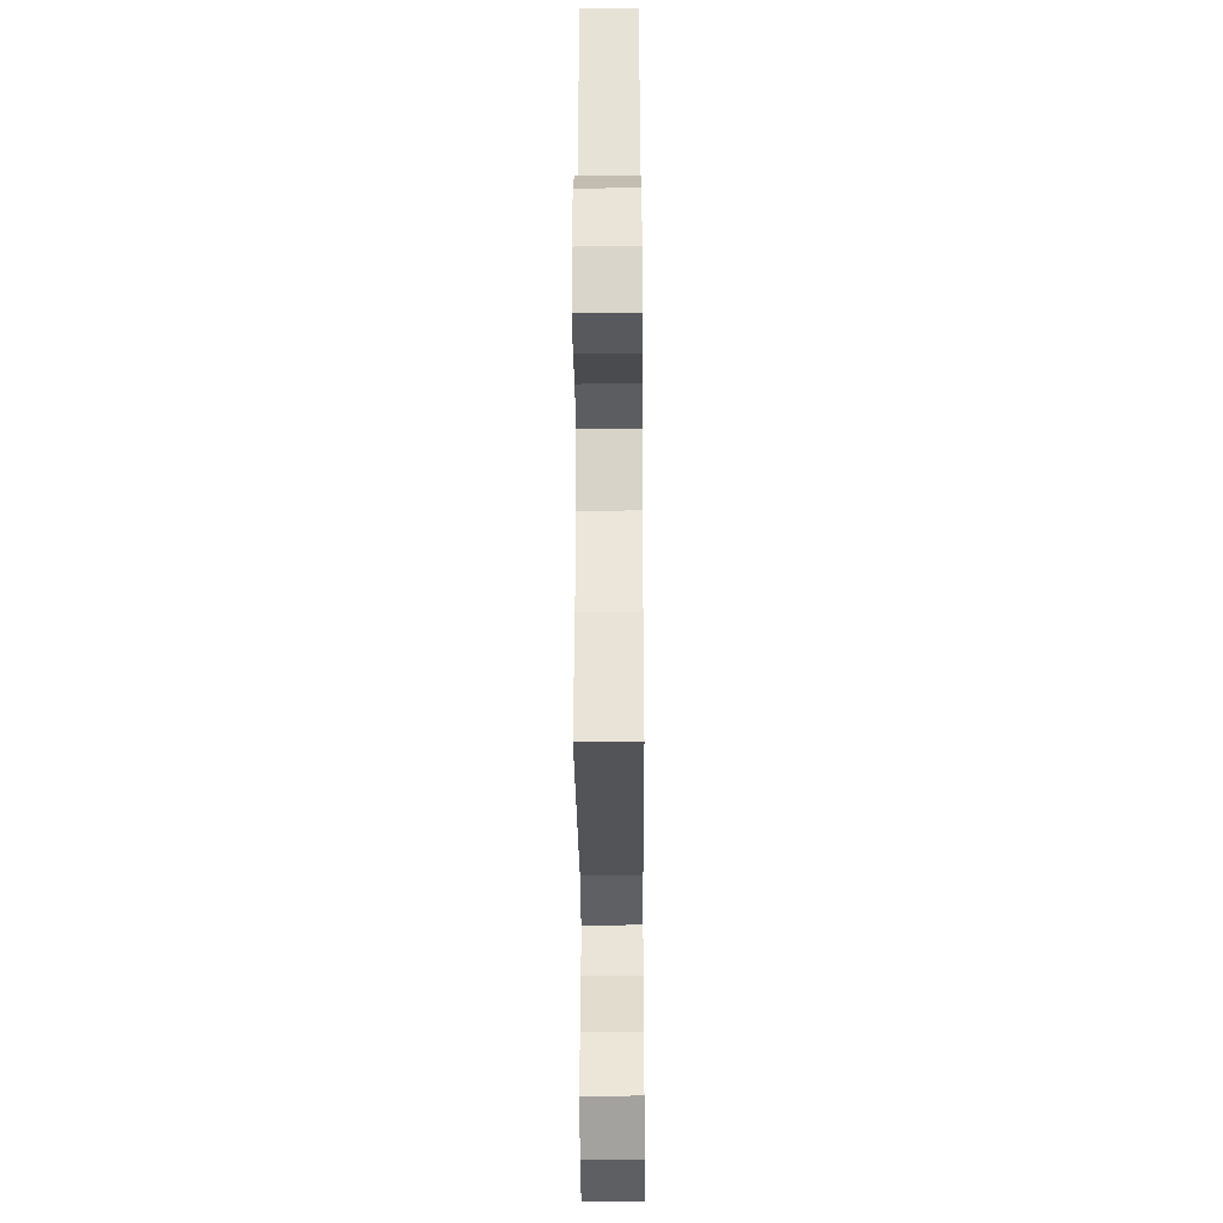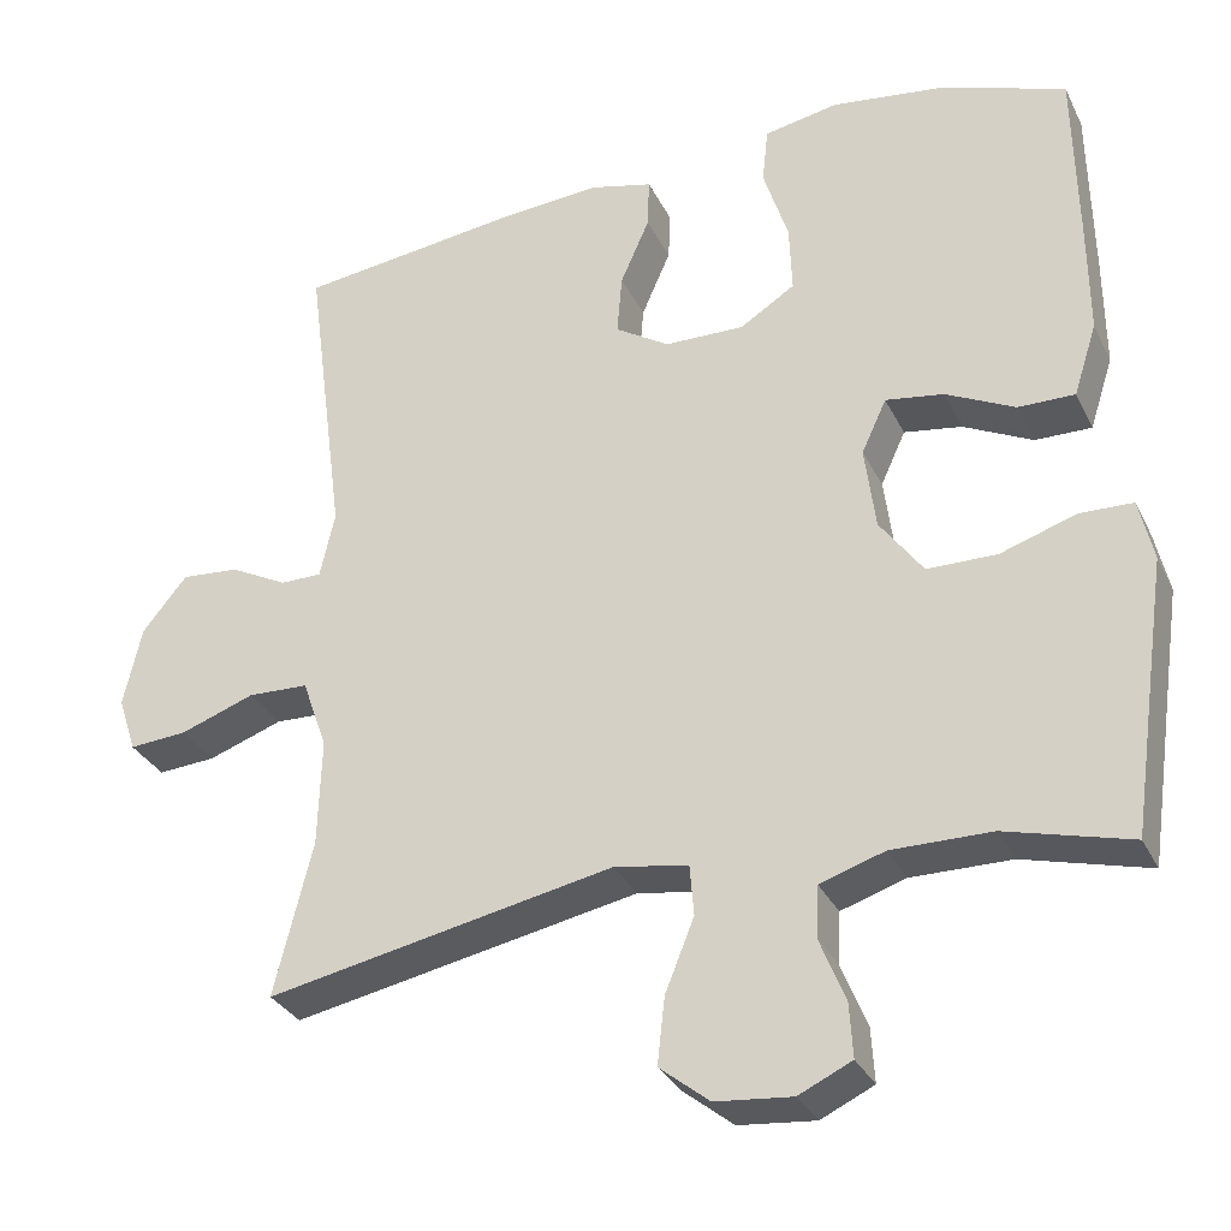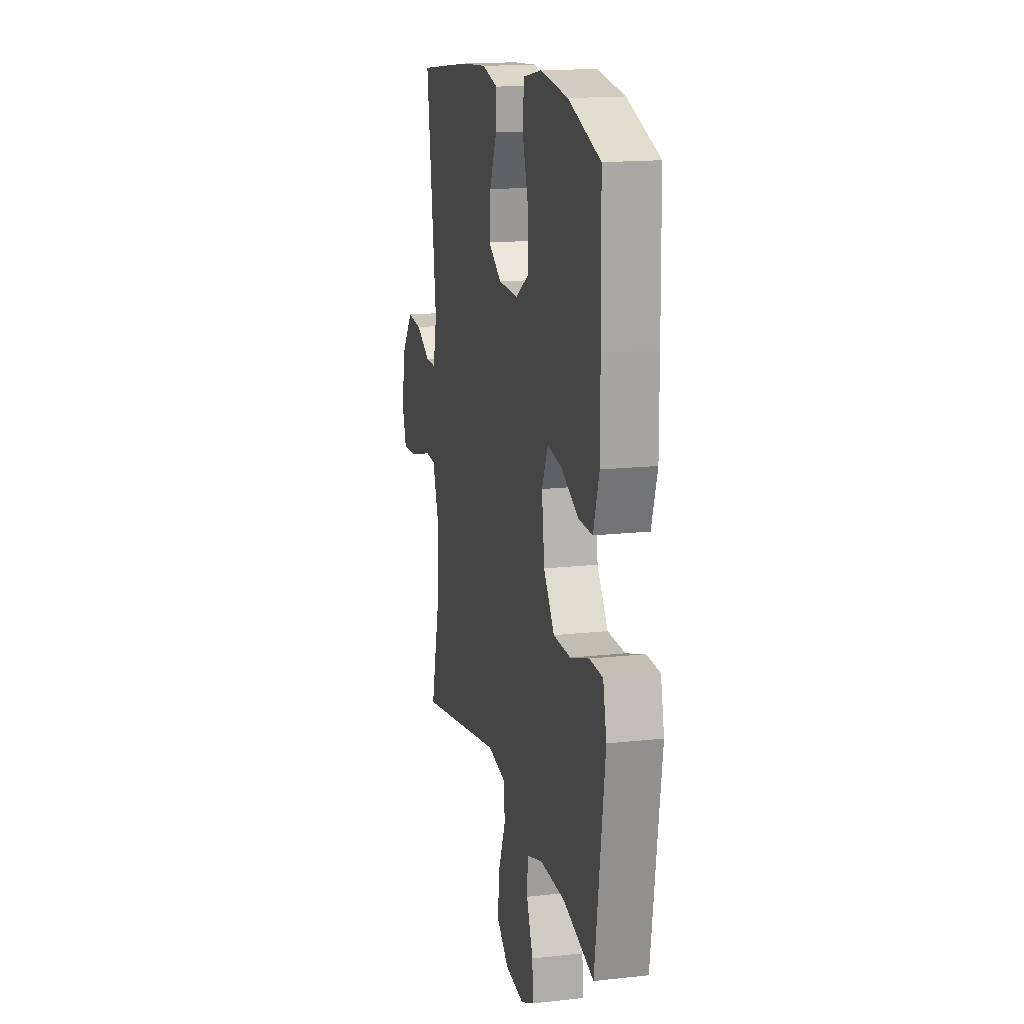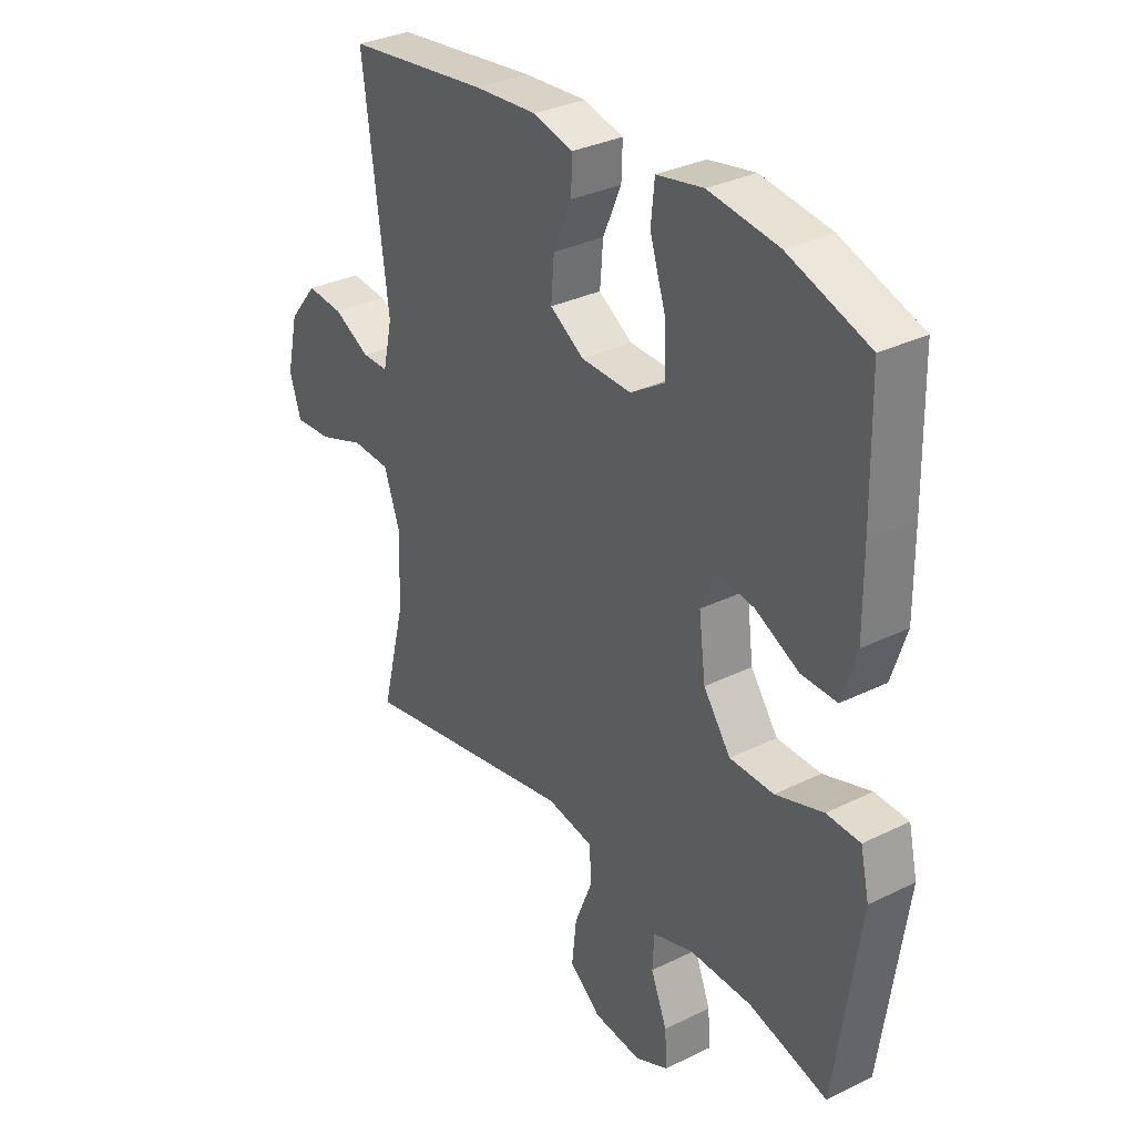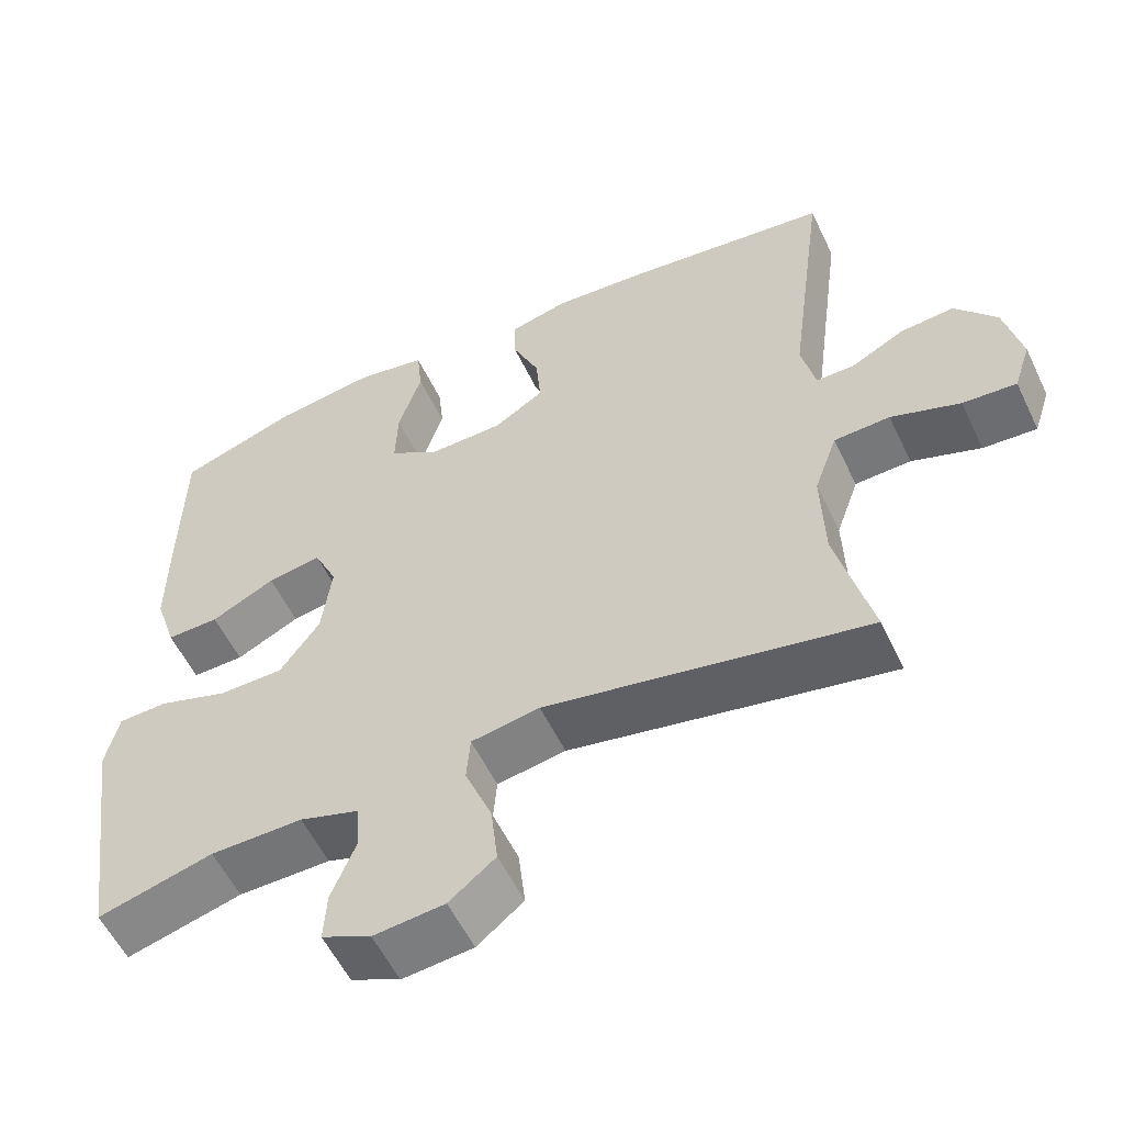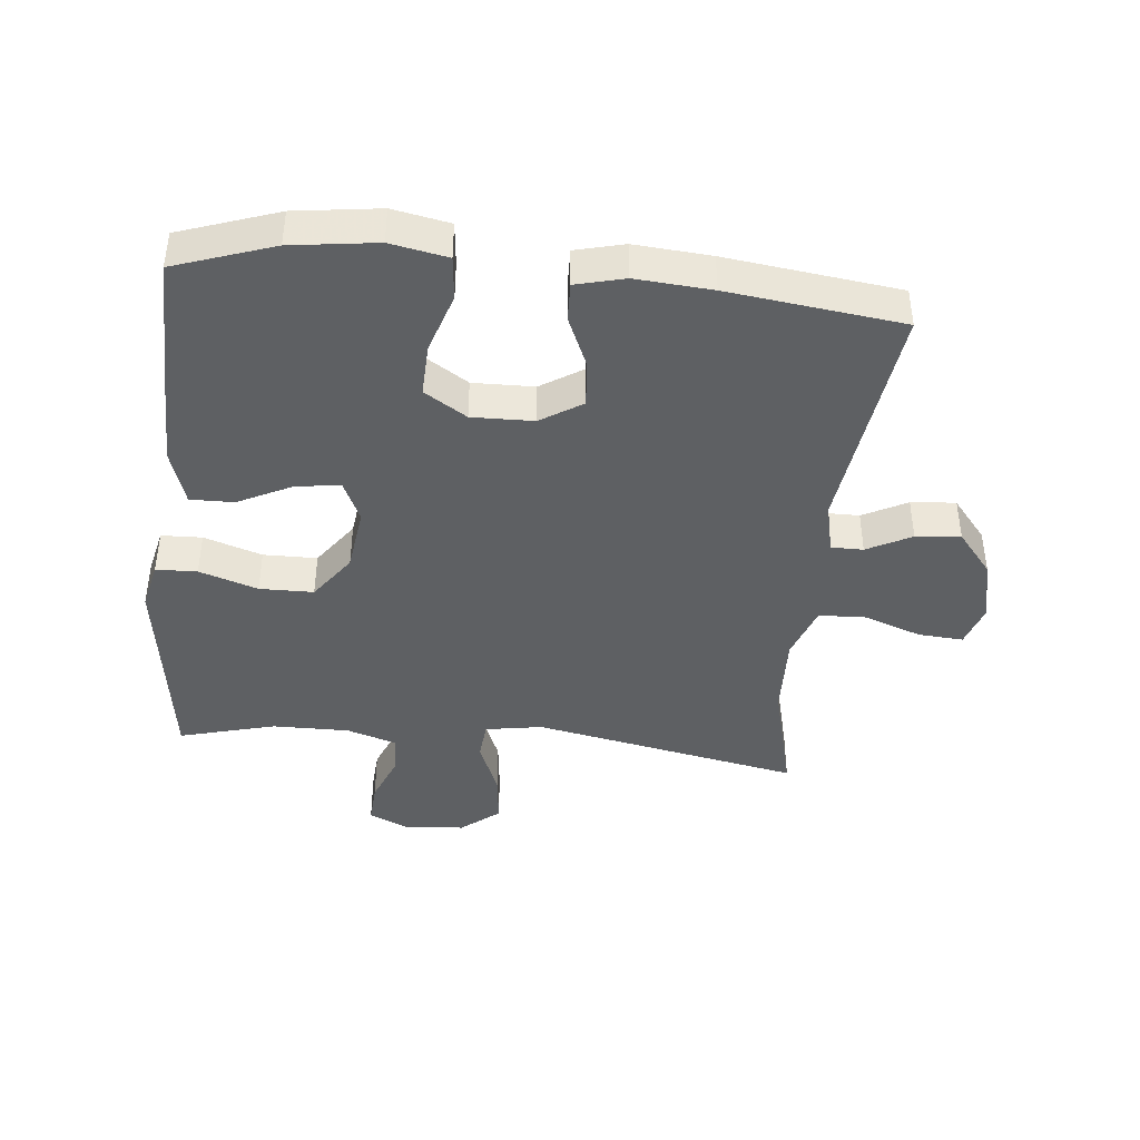
<metadata>
{"format":"obj","ext":"obj","renderer":"f3d","projection":"perspective","resolution":1024,"background":"white","views":[{"elev":-33.9,"azim":90.4,"up":"+Z"},{"elev":-31.4,"azim":-157.3,"up":"+Z"},{"elev":16.1,"azim":-103.0,"up":"+Z"},{"elev":32.2,"azim":-124.5,"up":"+Z"},{"elev":-56.2,"azim":25.4,"up":"+Z"},{"elev":-42.1,"azim":-5.8,"up":"+Y"}]}
</metadata>
<code>
v 0.5 0.07 -0.5
v 0.082 0.07 -0.418
v -0.007 0.07 -0.433
v -0.012 0.07 -0.494
v 0.023 0.07 -0.581
v 0.032 0.07 -0.661
v -0.028 0.07 -0.709
v -0.12 0.07 -0.718
v -0.184 0.07 -0.688
v -0.18 0.07 -0.623
v -0.149 0.07 -0.546
v -0.152 0.07 -0.484
v -0.23 0.07 -0.459
v -0.35 0.07 -0.46
v -0.5 0.07 -0.5
v -0.53 0.07 -0.29
v -0.547 0.07 -0.172
v -0.53 0.07 -0.097
v -0.466 0.07 -0.095
v -0.375 0.07 -0.125
v -0.291 0.07 -0.124
v -0.239 0.07 -0.052
v -0.226 0.07 0.049
v -0.256 0.07 0.114
v -0.326 0.07 0.103
v -0.409 0.07 0.062
v -0.477 0.07 0.061
v -0.505 0.07 0.148
v -0.504 0.07 0.284
v -0.5 0.07 0.5
v -0.346 0.07 0.553
v -0.213 0.07 0.571
v -0.124 0.07 0.554
v -0.117 0.07 0.486
v -0.147 0.07 0.392
v -0.15 0.07 0.31
v -0.084 0.07 0.268
v 0.012 0.07 0.27
v 0.077 0.07 0.311
v 0.071 0.07 0.384
v 0.036 0.07 0.464
v 0.034 0.07 0.524
v 0.11 0.07 0.543
v 0.229 0.07 0.534
v 0.5 0.07 0.5
v 0.452 0.07 0.134
v 0.47 0.07 0.054
v 0.52 0.07 0.054
v 0.589 0.07 0.09
v 0.659 0.07 0.096
v 0.713 0.07 0.03
v 0.735 0.07 -0.067
v 0.713 0.07 -0.134
v 0.643 0.07 -0.129
v 0.553 0.07 -0.097
v 0.48 0.07 -0.1
v 0.45 0.07 -0.185
v 0.454 0.07 -0.315
v 0.5 0 -0.5
v 0.082 0 -0.418
v -0.007 0 -0.433
v -0.012 0 -0.494
v 0.023 0 -0.581
v 0.032 0 -0.661
v -0.028 0 -0.709
v -0.12 0 -0.718
v -0.184 0 -0.688
v -0.18 0 -0.623
v -0.149 0 -0.546
v -0.152 0 -0.484
v -0.23 0 -0.459
v -0.35 0 -0.46
v -0.5 0 -0.5
v -0.53 0 -0.29
v -0.547 0 -0.172
v -0.53 0 -0.097
v -0.466 0 -0.095
v -0.375 0 -0.125
v -0.291 0 -0.124
v -0.239 0 -0.052
v -0.226 0 0.049
v -0.256 0 0.114
v -0.326 0 0.103
v -0.409 0 0.062
v -0.477 0 0.061
v -0.505 0 0.148
v -0.504 0 0.284
v -0.5 0 0.5
v -0.346 0 0.553
v -0.213 0 0.571
v -0.124 0 0.554
v -0.117 0 0.486
v -0.147 0 0.392
v -0.15 0 0.31
v -0.084 0 0.268
v 0.012 0 0.27
v 0.077 0 0.311
v 0.071 0 0.384
v 0.036 0 0.464
v 0.034 0 0.524
v 0.11 0 0.543
v 0.229 0 0.534
v 0.5 0 0.5
v 0.452 0 0.134
v 0.47 0 0.054
v 0.52 0 0.054
v 0.589 0 0.09
v 0.659 0 0.096
v 0.713 0 0.03
v 0.735 0 -0.067
v 0.713 0 -0.134
v 0.643 0 -0.129
v 0.553 0 -0.097
v 0.48 0 -0.1
v 0.45 0 -0.185
v 0.454 0 -0.315
f 53 54 55
f 52 53 55
f 51 52 55
f 50 51 55
f 49 50 55
f 48 49 55
f 47 48 55 56
f 46 47 56 57
f 44 45 46
f 43 44 46
f 42 43 46
f 41 42 46
f 40 41 46
f 39 40 46 57
f 33 34 35
f 32 33 35
f 31 32 35
f 30 31 35
f 29 30 35
f 28 29 35
f 27 28 35
f 26 27 35
f 25 26 35
f 24 25 35 36
f 23 24 36 37
f 18 19 20
f 17 18 20
f 16 17 20
f 16 20 21
f 15 16 21
f 14 15 21
f 13 14 21 22
f 9 10 11
f 8 9 11
f 7 8 11
f 6 7 11
f 5 6 11
f 4 5 11
f 3 4 11 12
f 58 1 2
f 58 2 3
f 57 58 3
f 39 57 3
f 38 39 3
f 23 37 38
f 22 23 38
f 13 22 38
f 12 13 38
f 3 12 38
f 113 112 111
f 113 111 110
f 113 110 109
f 113 109 108
f 113 108 107
f 113 107 106
f 114 113 106 105
f 115 114 105 104
f 104 103 102
f 104 102 101
f 104 101 100
f 104 100 99
f 104 99 98
f 115 104 98 97
f 93 92 91
f 93 91 90
f 93 90 89
f 93 89 88
f 93 88 87
f 93 87 86
f 93 86 85
f 93 85 84
f 93 84 83
f 94 93 83 82
f 95 94 82 81
f 78 77 76
f 78 76 75
f 78 75 74
f 79 78 74
f 79 74 73
f 79 73 72
f 80 79 72 71
f 69 68 67
f 69 67 66
f 69 66 65
f 69 65 64
f 69 64 63
f 69 63 62
f 70 69 62 61
f 60 59 116
f 61 60 116
f 61 116 115
f 61 115 97
f 61 97 96
f 96 95 81
f 96 81 80
f 96 80 71
f 96 71 70
f 96 70 61
f 1 59 60 2
f 2 60 61 3
f 3 61 62 4
f 4 62 63 5
f 5 63 64 6
f 6 64 65 7
f 7 65 66 8
f 8 66 67 9
f 9 67 68 10
f 10 68 69 11
f 11 69 70 12
f 12 70 71 13
f 13 71 72 14
f 14 72 73 15
f 15 73 74 16
f 16 74 75 17
f 17 75 76 18
f 18 76 77 19
f 19 77 78 20
f 20 78 79 21
f 21 79 80 22
f 22 80 81 23
f 23 81 82 24
f 24 82 83 25
f 25 83 84 26
f 26 84 85 27
f 27 85 86 28
f 28 86 87 29
f 29 87 88 30
f 30 88 89 31
f 31 89 90 32
f 32 90 91 33
f 33 91 92 34
f 34 92 93 35
f 35 93 94 36
f 36 94 95 37
f 37 95 96 38
f 38 96 97 39
f 39 97 98 40
f 40 98 99 41
f 41 99 100 42
f 42 100 101 43
f 43 101 102 44
f 44 102 103 45
f 45 103 104 46
f 46 104 105 47
f 47 105 106 48
f 48 106 107 49
f 49 107 108 50
f 50 108 109 51
f 51 109 110 52
f 52 110 111 53
f 53 111 112 54
f 54 112 113 55
f 55 113 114 56
f 56 114 115 57
f 57 115 116 58
f 58 116 59 1

</code>
